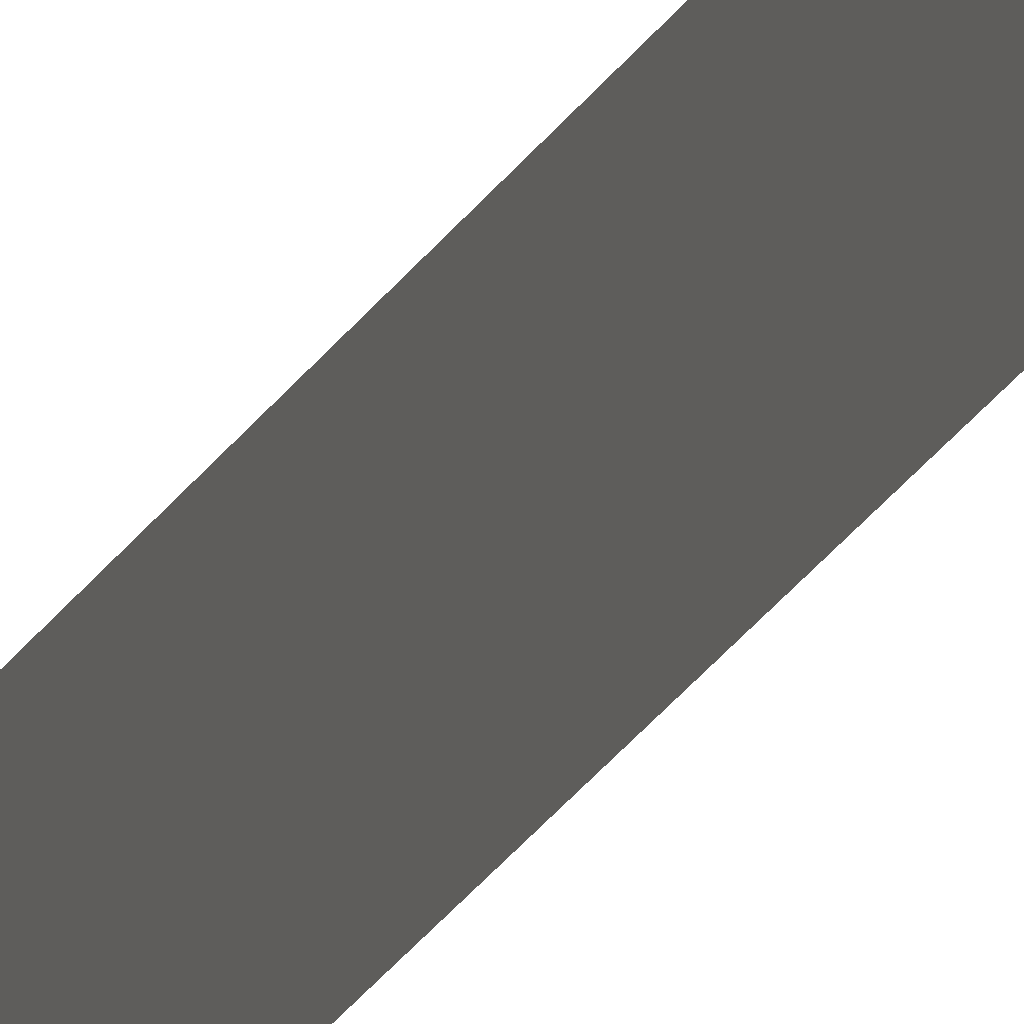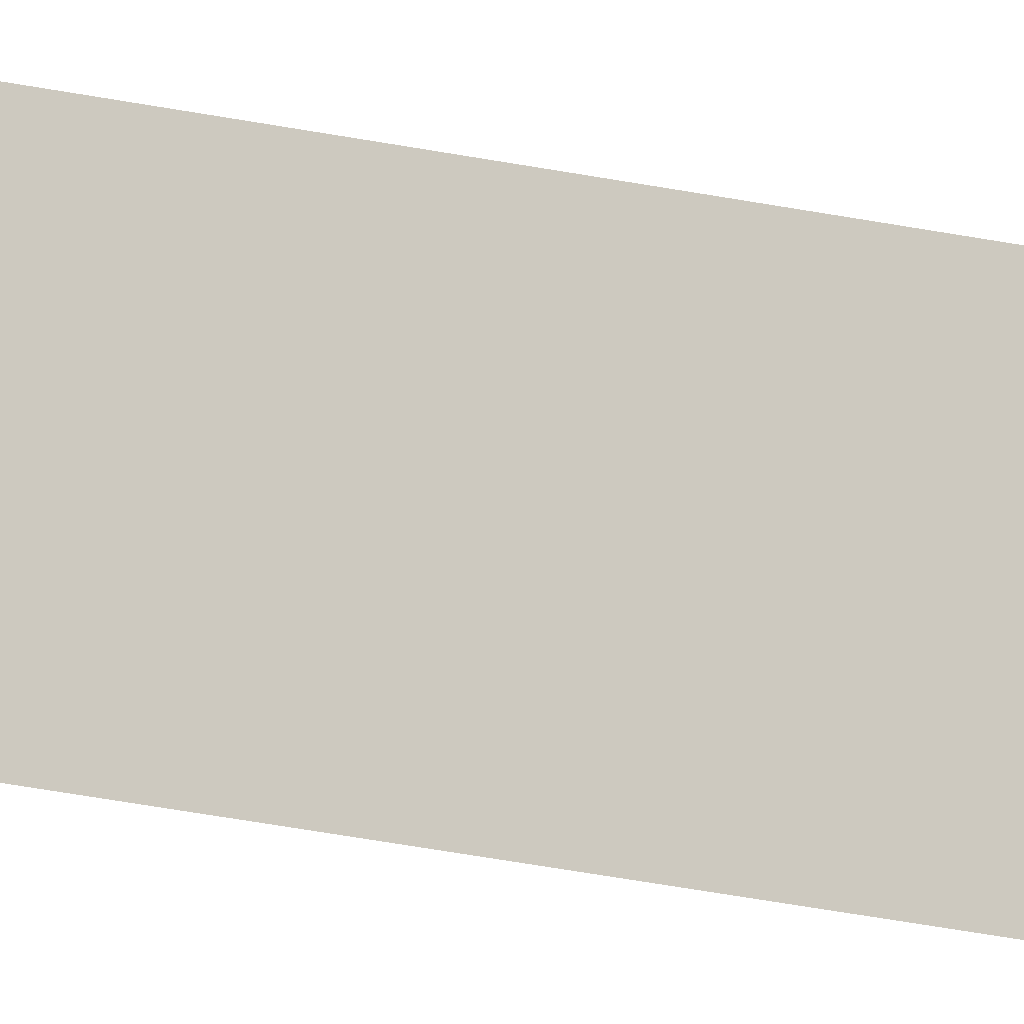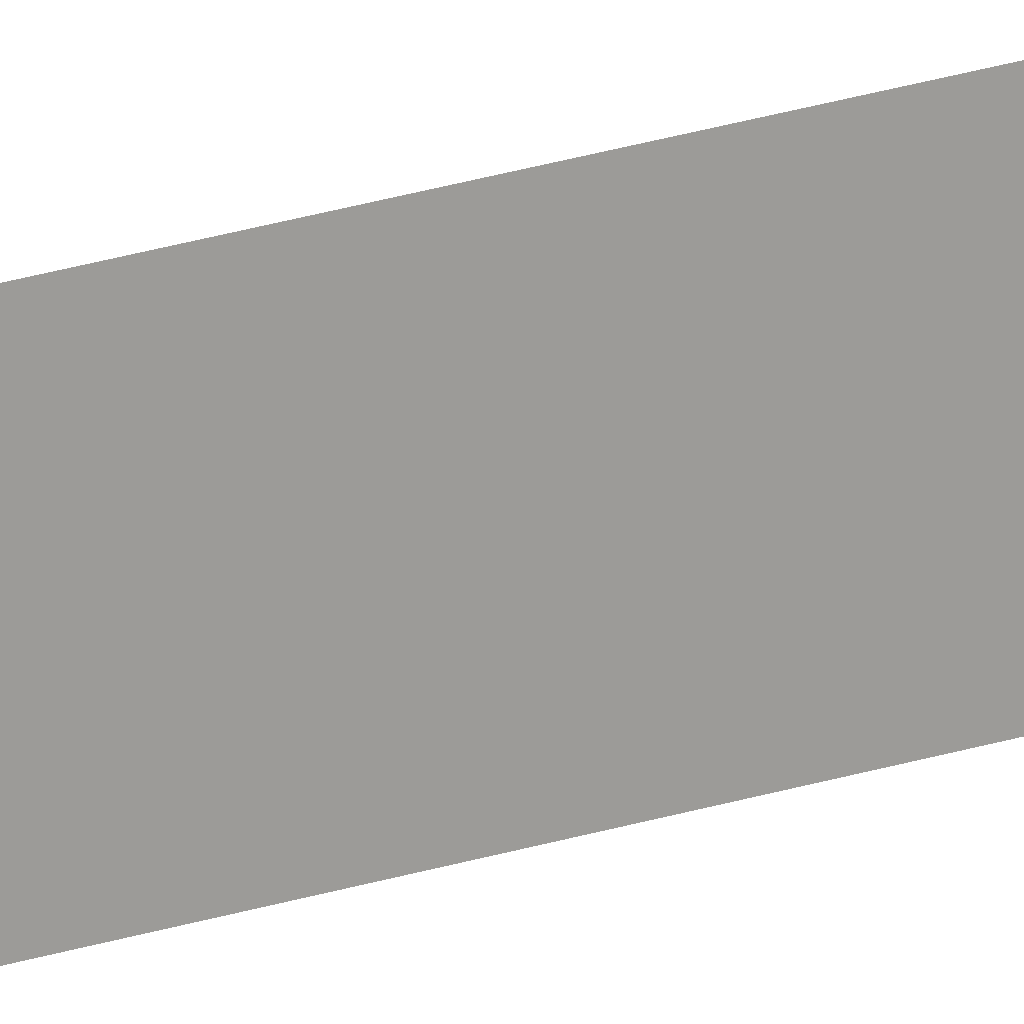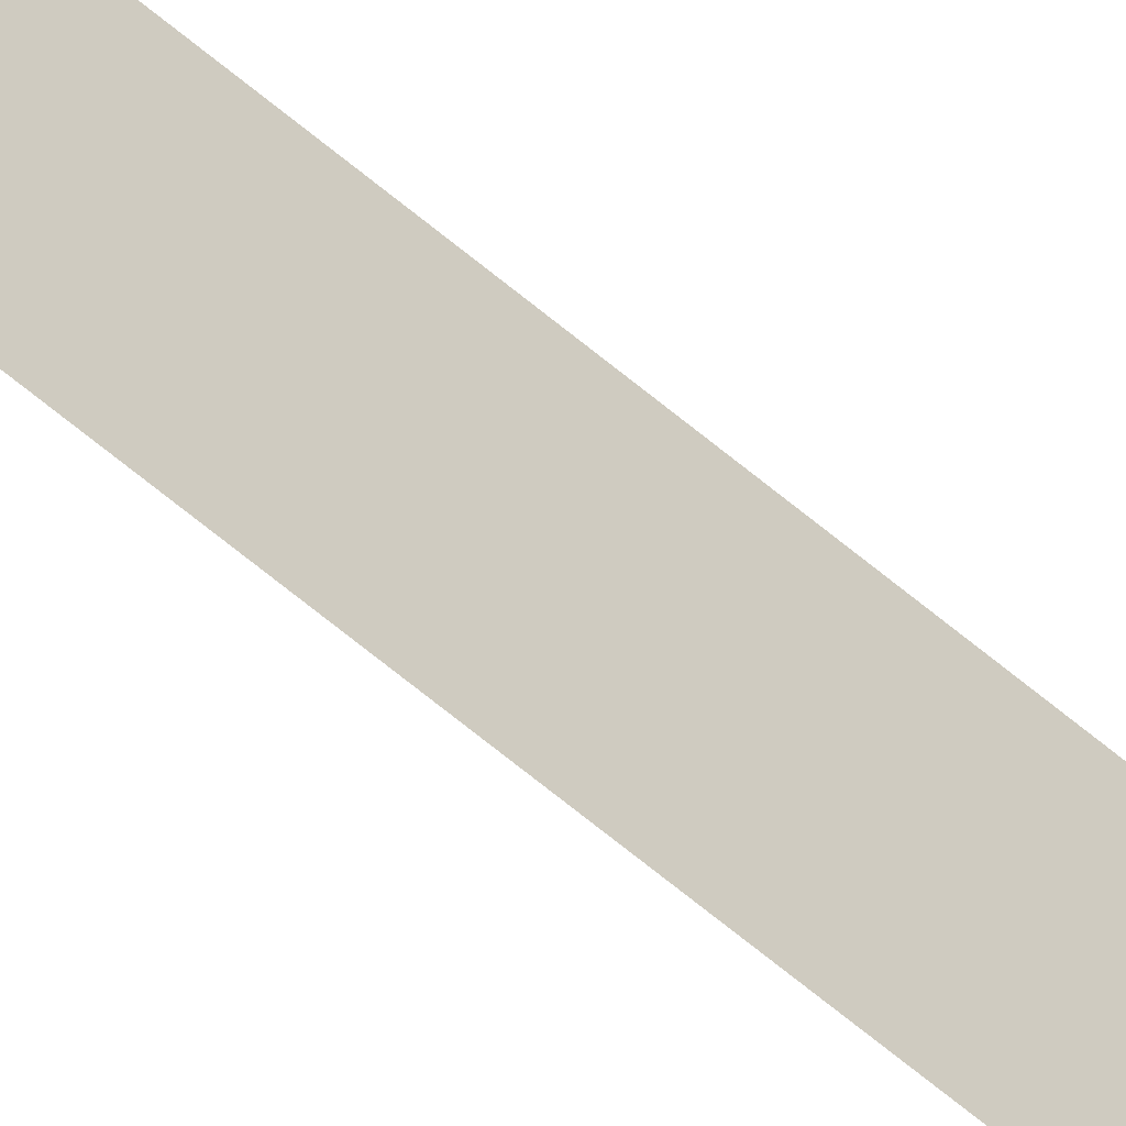
<metadata>
{"format":"obj","ext":"obj","renderer":"f3d","projection":"perspective","resolution":1024,"background":"white","views":[{"elev":-18.5,"azim":-18.3,"up":"+Z"},{"elev":-14.1,"azim":-122.8,"up":"+Z"},{"elev":19.2,"azim":56.1,"up":"+Z"},{"elev":-53.3,"azim":46.2,"up":"+Z"}]}
</metadata>
<code>
v 13.79 30.75 36.68
v 13.79 31.75 36.68
v 13.79 30.75 36.66
v 13.79 31.75 36.66
v 13.79 30.75 36.66
v 13.79 31.75 36.66
v 13.79 30.75 36.68
v 13.79 31.75 36.68
f 1 2 3
f 3 2 4
f 5 6 7
f 7 6 8

</code>
